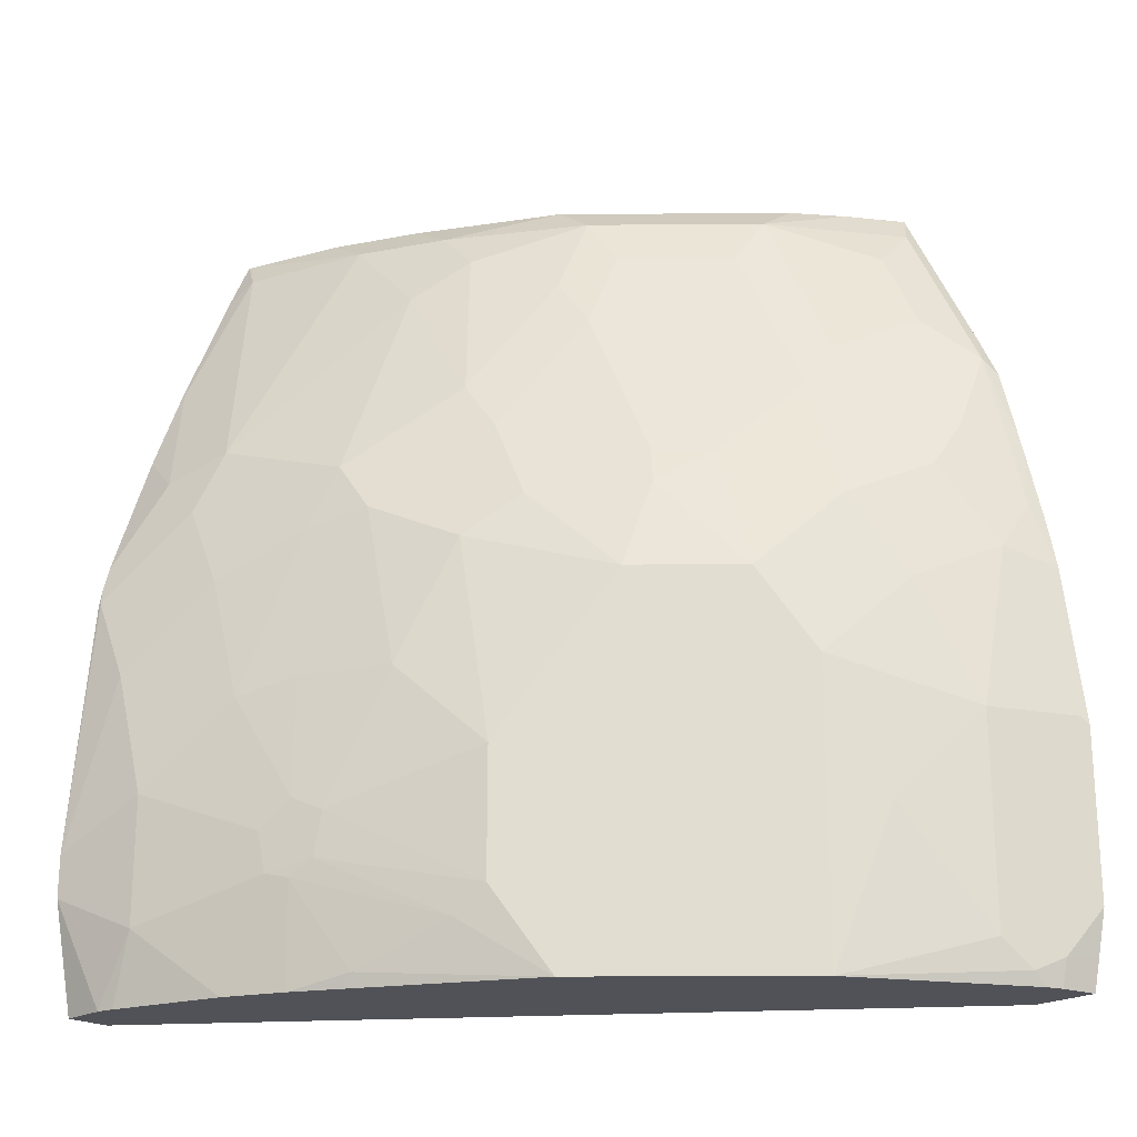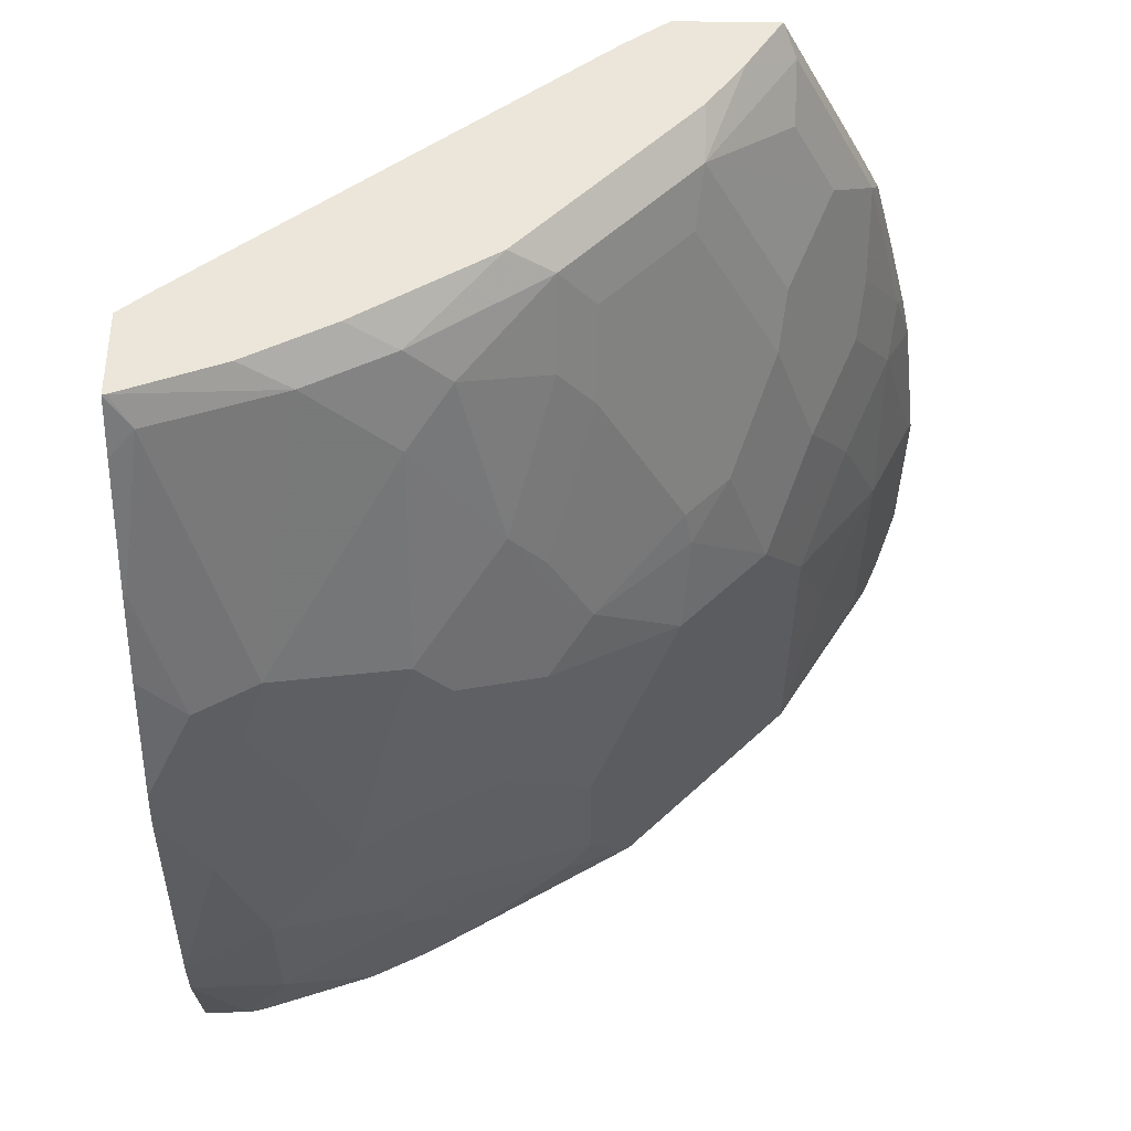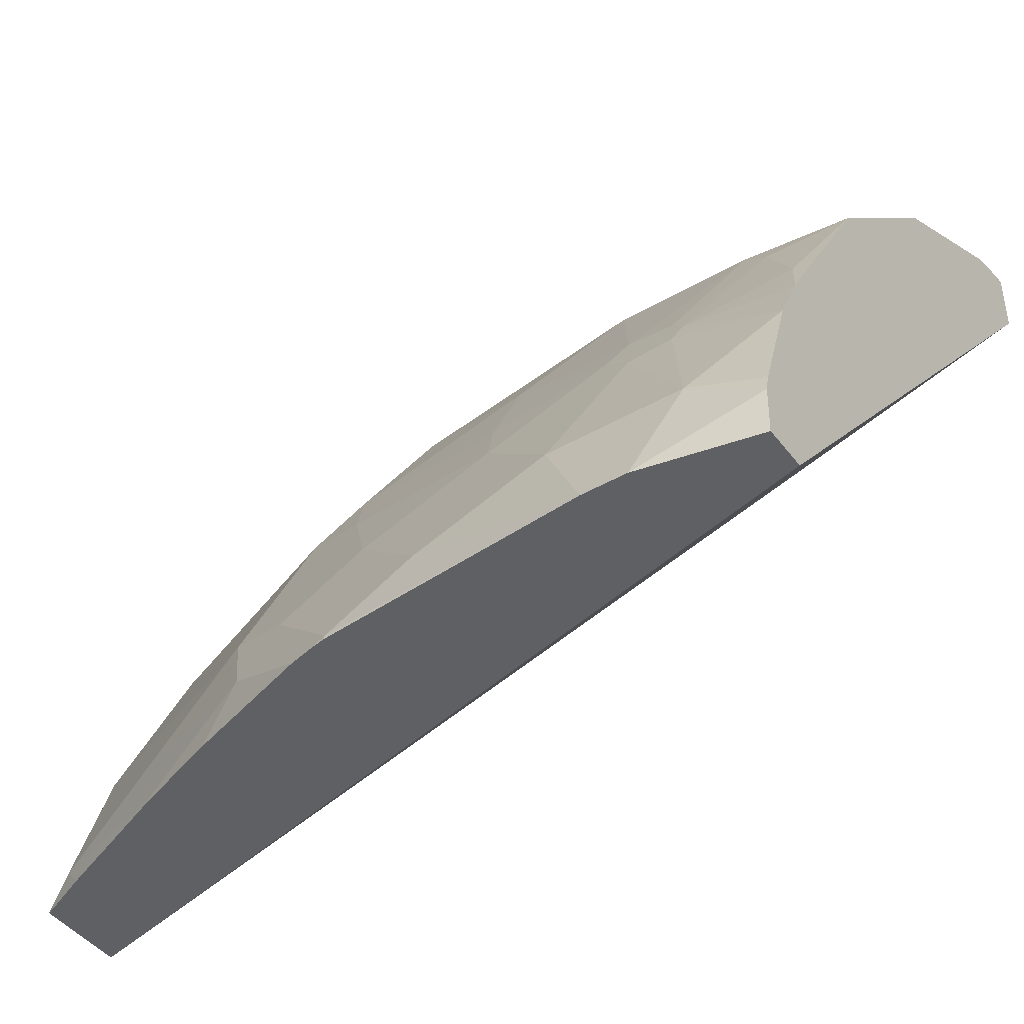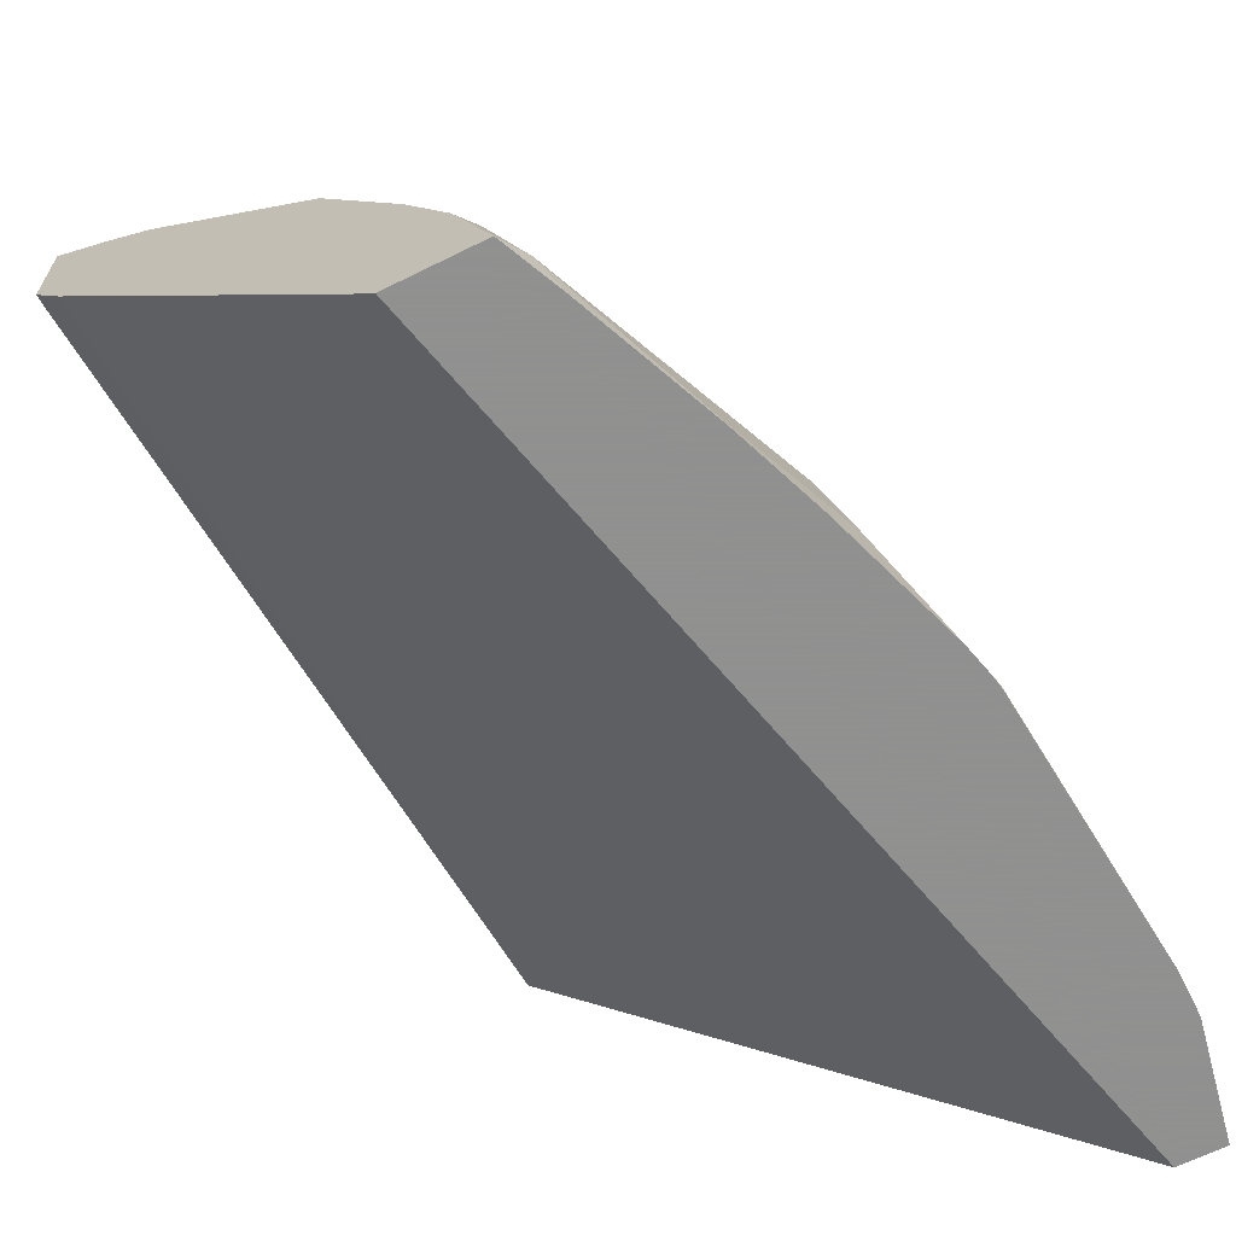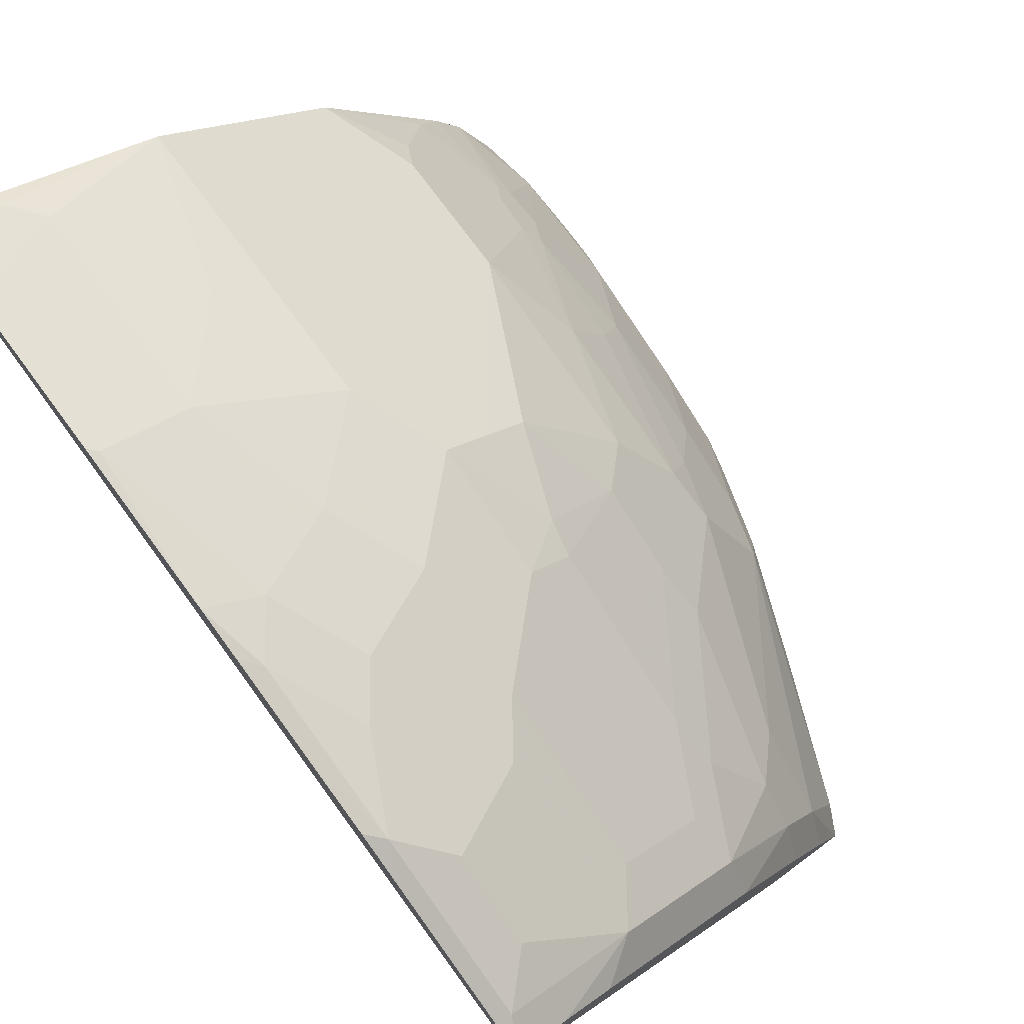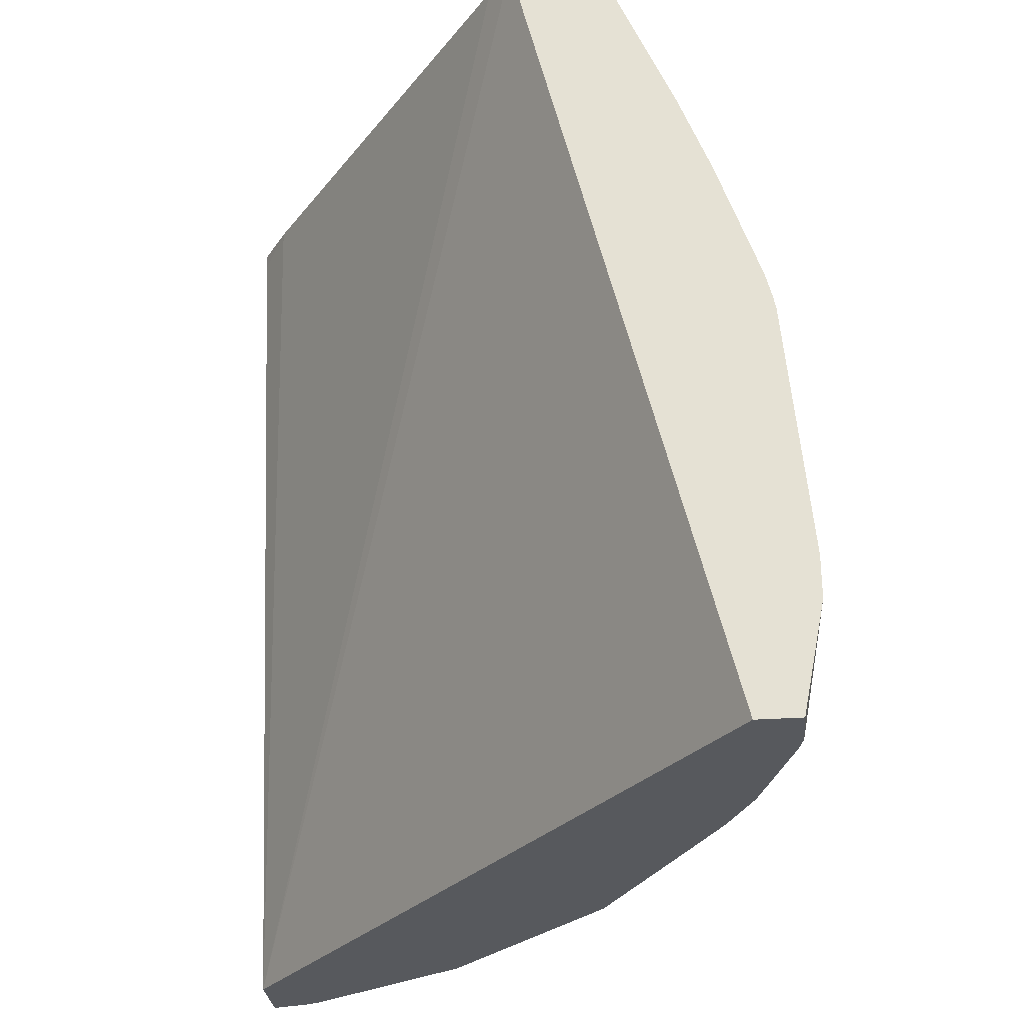
<metadata>
{"format":"obj","ext":"obj","renderer":"f3d","projection":"perspective","resolution":1024,"background":"white","views":[{"elev":-21.6,"azim":135.7,"up":"+Z"},{"elev":56.2,"azim":90.8,"up":"+Z"},{"elev":-43.9,"azim":124.2,"up":"+Y"},{"elev":-65.8,"azim":26.5,"up":"+Y"},{"elev":75.7,"azim":-36.5,"up":"+Y"},{"elev":-29.5,"azim":6.1,"up":"+Z"}]}
</metadata>
<code>
v 0.4748 0.3471 0.1638
v 0.2712 0.5934 0.1638
v 0.4908 0.3471 0.1638
v 0.3991 0.3471 0.4779
v 0.2712 0.6179 0.1638
v 0.3901 0.3585 0.4779
v 0.2818 0.5033 0.4779
v 0.2712 0.5201 0.4726
v 0.4906 0.364 0.1638
v 0.4991 0.3471 0.2047
v 0.4307 0.3471 0.4779
v 0.2849 0.6149 0.1638
v 0.2712 0.6206 0.1758
v 0.2849 0.6172 0.1741
v 0.2712 0.5191 0.4779
v 0.489 0.3703 0.1638
v 0.4906 0.3798 0.1899
v 0.4991 0.3471 0.2205
v 0.4304 0.3485 0.4779
v 0.4397 0.3471 0.4578
v 0.4352 0.3561 0.4668
v 0.2912 0.6124 0.1638
v 0.2712 0.624 0.192
v 0.306 0.6066 0.1794
v 0.2954 0.6119 0.1688
v 0.2743 0.6225 0.1952
v 0.2712 0.5566 0.4779
v 0.4748 0.4115 0.1638
v 0.4708 0.4273 0.2038
v 0.4721 0.4247 0.219
v 0.4906 0.3798 0.2374
v 0.4906 0.364 0.2849
v 0.4906 0.3482 0.3165
v 0.4906 0.3471 0.3165
v 0.4172 0.3855 0.4779
v 0.4194 0.4036 0.4668
v 0.4595 0.3471 0.4104
v 0.4589 0.3482 0.4115
v 0.451 0.3719 0.4194
v 0.2985 0.608 0.1638
v 0.2712 0.624 0.2554
v 0.335 0.5882 0.2242
v 0.3535 0.575 0.1638
v 0.306 0.6066 0.2585
v 0.2743 0.6225 0.2585
v 0.2906 0.5438 0.4779
v 0.2712 0.5568 0.4777
v 0.4641 0.4328 0.1638
v 0.4668 0.4352 0.2018
v 0.4629 0.4431 0.2077
v 0.4616 0.4458 0.2242
v 0.4668 0.4352 0.2295
v 0.4748 0.4115 0.269
v 0.4748 0.3957 0.3165
v 0.4895 0.3471 0.322
v 0.4748 0.3798 0.3482
v 0.4748 0.364 0.364
v 0.4013 0.4172 0.4779
v 0.4035 0.4352 0.4668
v 0.4668 0.3877 0.3719
v 0.4194 0.4352 0.4352
v 0.4713 0.3471 0.3787
v 0.2712 0.6161 0.3155
v 0.3535 0.575 0.2743
v 0.3693 0.5592 0.1638
v 0.2901 0.6066 0.3218
v 0.3218 0.5908 0.306
v 0.3086 0.5302 0.4779
v 0.3244 0.5302 0.4668
v 0.277 0.5618 0.4668
v 0.2712 0.5884 0.4143
v 0.277 0.5776 0.4352
v 0.4542 0.4494 0.1638
v 0.4537 0.4537 0.1688
v 0.4378 0.4853 0.1846
v 0.4326 0.4959 0.1952
v 0.4326 0.4959 0.2427
v 0.4484 0.4642 0.2743
v 0.4642 0.4326 0.2743
v 0.4589 0.4273 0.3323
v 0.451 0.4352 0.3561
v 0.4872 0.3471 0.3312
v 0.3719 0.4669 0.4779
v 0.3719 0.4827 0.4668
v 0.4035 0.451 0.451
v 0.4194 0.4669 0.3877
v 0.2712 0.6122 0.3344
v 0.277 0.6093 0.3402
v 0.3693 0.5592 0.306
v 0.3851 0.5433 0.1638
v 0.306 0.5908 0.3534
v 0.3376 0.575 0.3376
v 0.3671 0.4717 0.4779
v 0.2928 0.5776 0.4194
v 0.2928 0.5618 0.451
v 0.3535 0.5117 0.4484
v 0.3376 0.5275 0.4484
v 0.3376 0.5592 0.3851
v 0.3244 0.5618 0.4035
v 0.2712 0.5963 0.3977
v 0.277 0.5934 0.4035
v 0.4498 0.4568 0.1638
v 0.4167 0.5117 0.1638
v 0.3851 0.5433 0.306
v 0.4167 0.5117 0.2743
v 0.4009 0.5275 0.306
v 0.4326 0.4801 0.3218
v 0.4484 0.4484 0.3376
v 0.4299 0.4774 0.335
v 0.3877 0.4827 0.4352
v 0.3851 0.4959 0.4167
v 0.3693 0.4959 0.4484
v 0.4194 0.4827 0.3561
v 0.4167 0.4959 0.3376
v 0.4167 0.4801 0.3692
v 0.2712 0.6043 0.3669
v 0.2928 0.5934 0.3719
v 0.3693 0.5433 0.3534
v 0.3877 0.5302 0.3402
v 0.3033 0.5882 0.3666
v 0.3244 0.5776 0.3561
v 0.3086 0.5776 0.3877
v 0.2875 0.5882 0.3983
v 0.3851 0.5117 0.3851
v 0.3851 0.5275 0.3534
f 63 88 66
f 68 93 69
f 67 92 89
f 66 92 67
f 66 91 92
f 65 89 104
f 66 88 117
f 65 104 90
f 64 67 89
f 63 87 88
f 69 94 95
f 66 117 91
f 69 95 70
f 72 94 101
f 69 84 96
f 69 96 97
f 69 97 98
f 69 98 99
f 69 99 94
f 70 95 94
f 70 94 72
f 71 72 101
f 71 101 100
f 73 102 74
f 74 102 103
f 61 86 85
f 74 103 75
f 69 93 84
f 61 81 86
f 49 74 75
f 59 85 84
f 75 103 76
f 46 69 70
f 46 70 47
f 47 70 72
f 47 72 71
f 48 73 74
f 48 74 49
f 49 75 50
f 50 75 76
f 50 76 51
f 51 76 77
f 51 77 78
f 51 78 52
f 52 78 79
f 52 79 53
f 53 79 108
f 53 108 80
f 53 80 54
f 54 80 81
f 54 81 56
f 55 57 82
f 56 81 60
f 56 60 57
f 57 62 82
f 58 59 83
f 59 84 83
f 59 61 85
f 60 81 61
f 76 103 90
f 104 119 106
f 76 104 77
f 92 121 98
f 94 99 98
f 94 98 122
f 94 122 123
f 94 123 101
f 96 112 111
f 96 111 124
f 96 124 98
f 96 98 97
f 98 124 118
f 98 121 122
f 100 101 116
f 101 123 117
f 104 106 105
f 46 68 69
f 106 119 114
f 106 114 107
f 107 114 109
f 107 109 108
f 109 114 113
f 111 115 124
f 114 119 125
f 114 125 124
f 114 124 115
f 118 125 119
f 120 123 122
f 120 122 121
f 91 121 92
f 76 90 104
f 91 120 121
f 91 117 123
f 77 104 105
f 77 105 106
f 77 106 107
f 77 107 78
f 78 107 108
f 78 108 79
f 80 108 81
f 81 108 109
f 81 109 86
f 83 84 93
f 84 85 110
f 84 110 111
f 84 111 112
f 84 112 96
f 85 86 110
f 86 109 113
f 86 113 114
f 86 114 115
f 86 115 111
f 86 111 110
f 87 116 88
f 88 116 101
f 88 101 117
f 89 92 98
f 89 98 118
f 89 118 119
f 89 119 104
f 91 123 120
f 45 63 66
f 118 124 125
f 44 66 67
f 2 27 47
f 2 47 71
f 2 71 100
f 2 100 116
f 2 116 87
f 2 87 63
f 2 63 41
f 2 41 23
f 2 23 13
f 2 13 5
f 3 9 10
f 4 11 19
f 4 19 35
f 4 35 58
f 4 58 83
f 4 83 93
f 4 93 68
f 4 68 46
f 4 46 27
f 4 27 15
f 4 15 7
f 4 7 6
f 5 13 14
f 5 14 12
f 7 15 8
f 9 16 17
f 9 17 10
f 2 15 27
f 10 17 31
f 2 8 15
f 2 6 7
f 44 67 64
f 1 2 5
f 1 5 12
f 1 12 22
f 1 22 40
f 1 40 43
f 1 43 65
f 1 65 90
f 1 90 103
f 1 103 102
f 1 102 73
f 1 73 48
f 1 48 28
f 1 28 16
f 1 16 9
f 1 9 3
f 1 3 10
f 1 10 18
f 1 18 34
f 1 34 55
f 1 55 82
f 1 82 62
f 1 62 37
f 1 20 11
f 1 11 4
f 1 4 2
f 2 4 6
f 2 7 8
f 10 31 18
f 1 37 20
f 11 21 19
f 29 49 50
f 29 50 51
f 29 51 52
f 29 52 30
f 30 52 31
f 31 53 32
f 31 52 53
f 32 53 54
f 32 54 56
f 32 56 33
f 33 55 34
f 33 56 57
f 33 57 55
f 35 36 59
f 36 39 60
f 36 60 61
f 36 61 59
f 37 62 57
f 37 57 38
f 39 57 60
f 41 63 45
f 42 44 64
f 42 64 43
f 43 64 89
f 43 89 65
f 11 20 21
f 44 45 66
f 28 49 29
f 28 48 49
f 35 59 58
f 25 43 40
f 12 14 22
f 13 23 14
f 27 46 47
f 14 24 25
f 14 25 22
f 14 23 26
f 14 26 24
f 16 28 17
f 17 29 30
f 17 30 31
f 18 31 32
f 18 32 33
f 18 33 34
f 19 21 36
f 17 28 29
f 20 37 21
f 24 26 45
f 24 44 42
f 19 36 35
f 24 43 25
f 24 42 43
f 23 41 45
f 23 45 26
f 22 25 40
f 21 39 36
f 21 57 39
f 21 38 57
f 21 37 38
f 24 45 44

</code>
